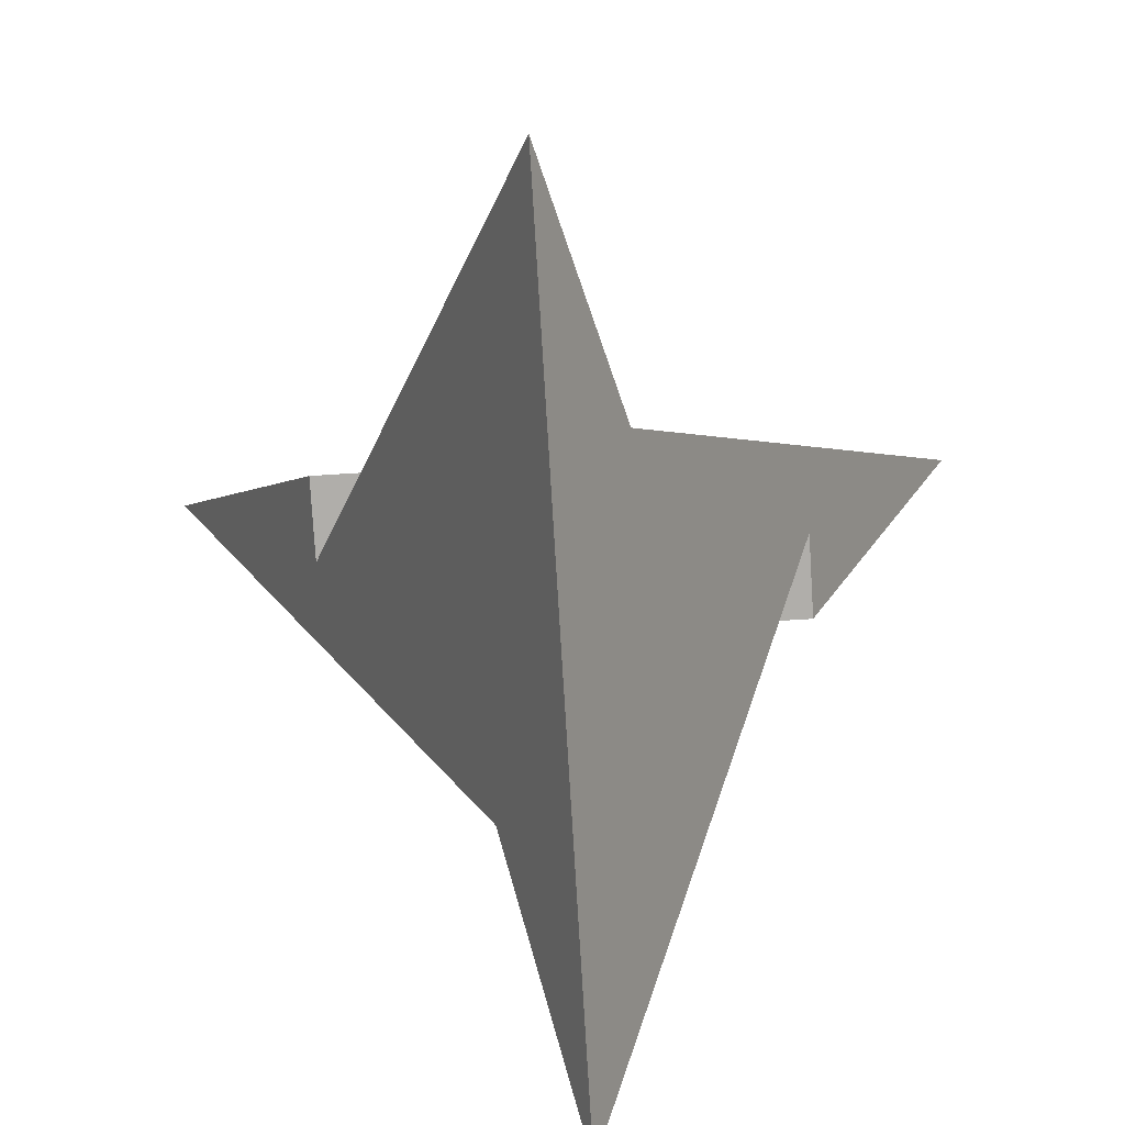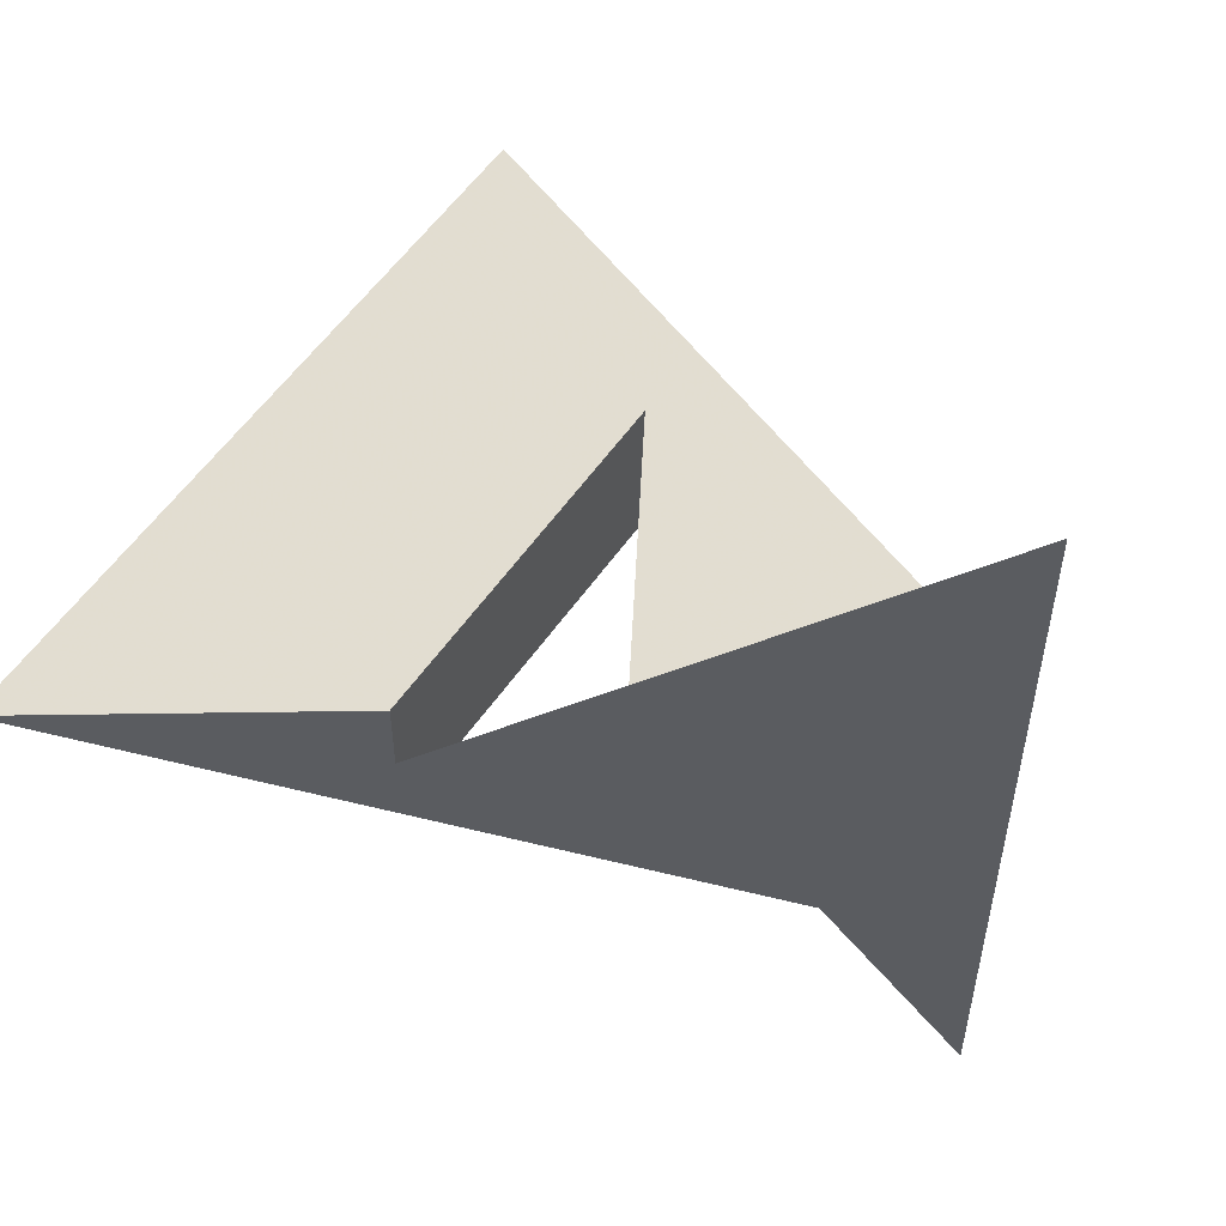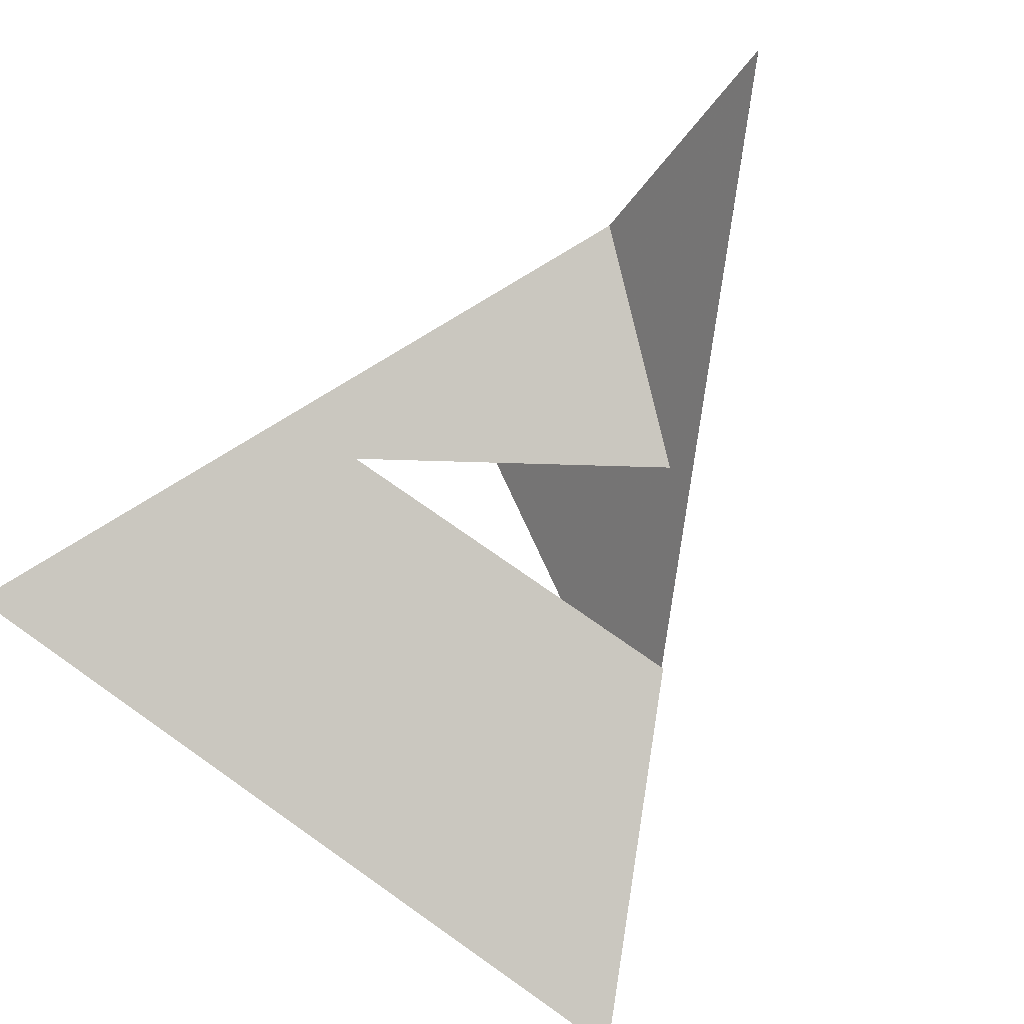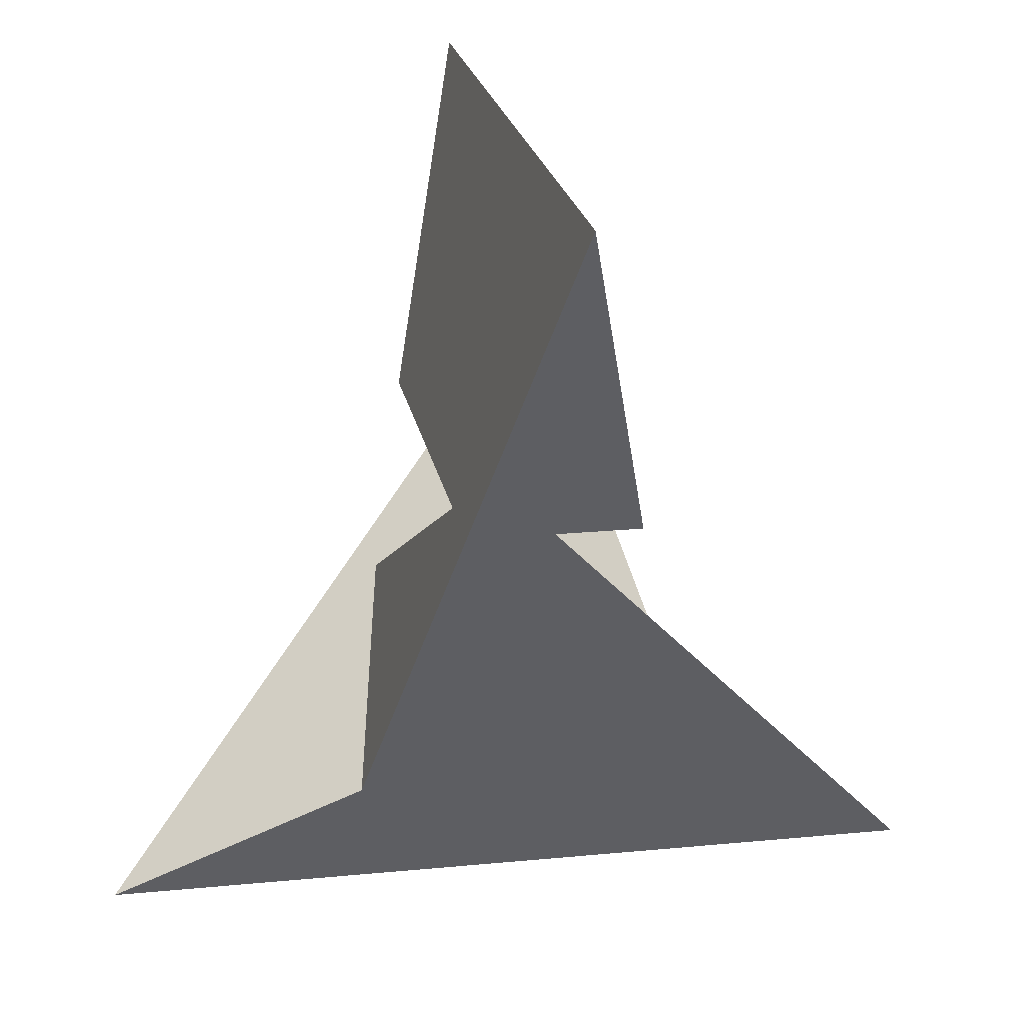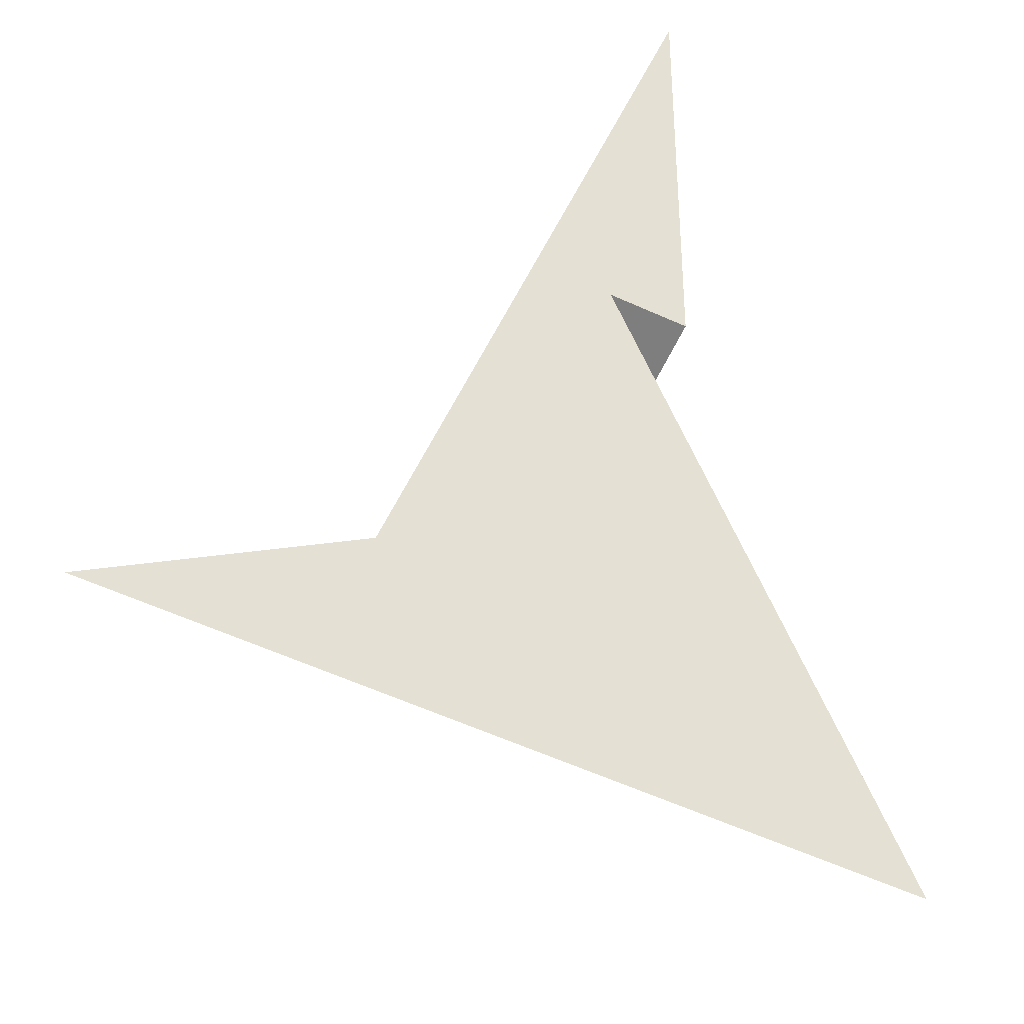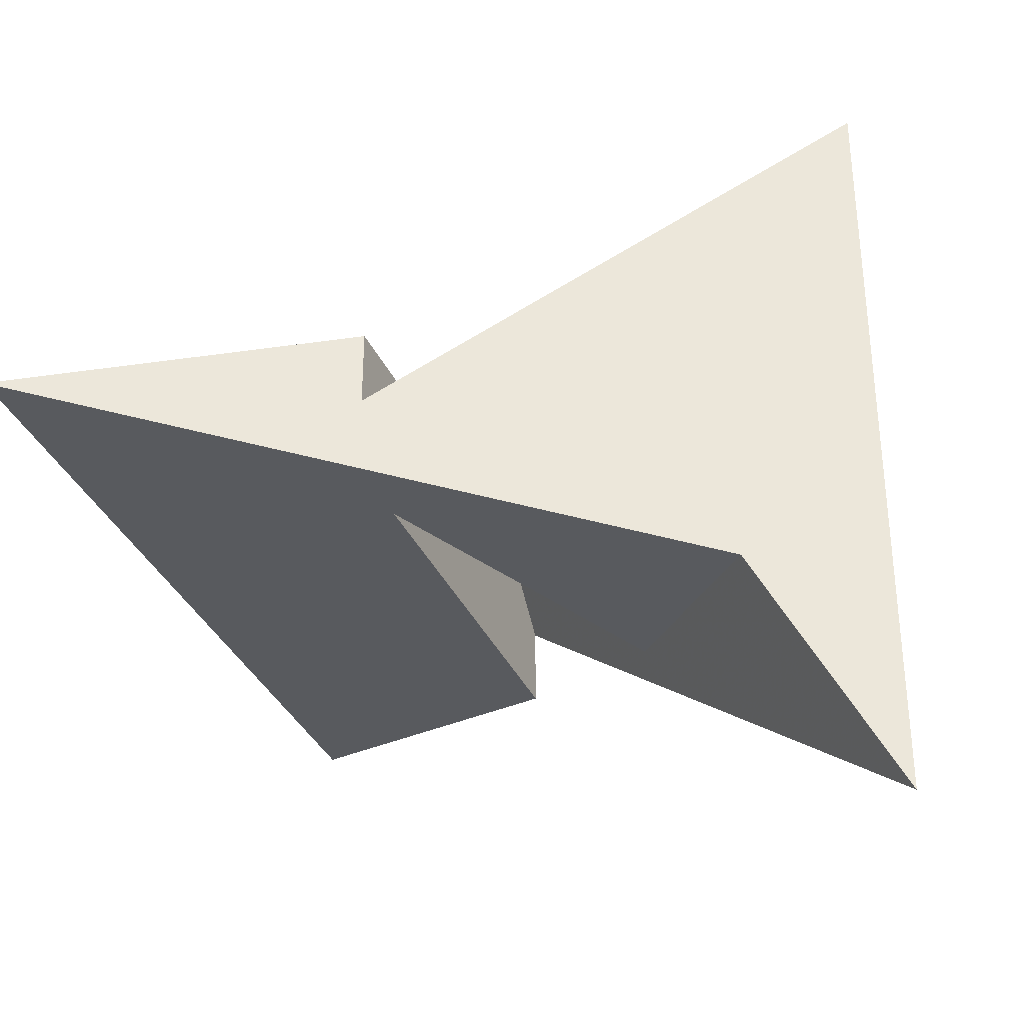
<metadata>
{"format":"obj","ext":"obj","renderer":"f3d","projection":"perspective","resolution":1024,"background":"white","views":[{"elev":-77.9,"azim":-176.5,"up":"+Z"},{"elev":55.4,"azim":124.0,"up":"+Y"},{"elev":73.3,"azim":35.3,"up":"+Y"},{"elev":21.1,"azim":-99.9,"up":"+Z"},{"elev":-59.4,"azim":-114.9,"up":"+Z"},{"elev":-35.5,"azim":112.2,"up":"+Y"}]}
</metadata>
<code>
v -12 0 12
v 0 12.6 -12
v 0 -12.6 -12
v 2 -5 -8
v -2 5 -8
v 3.75 3.75 -3
v -3.75 -3.75 -3
v 4.5 -2.5 2
v -4.5 2.5 2
v 7 0 2
v -7 0 2
v 7 2.5 2
v -7 -2.5 2
v 12 0 12
v 7 -2.5 4
f 8 7 4 14 1 13
f 4 3 2 10
f 10 12 14 4
f 9 6 5 1 14 12
f 7 6 9 11 3 4
f 5 2 3 11
f 11 13 1 5
f 6 7 8 10 2 5
f 11 9 12 10 8 13

</code>
